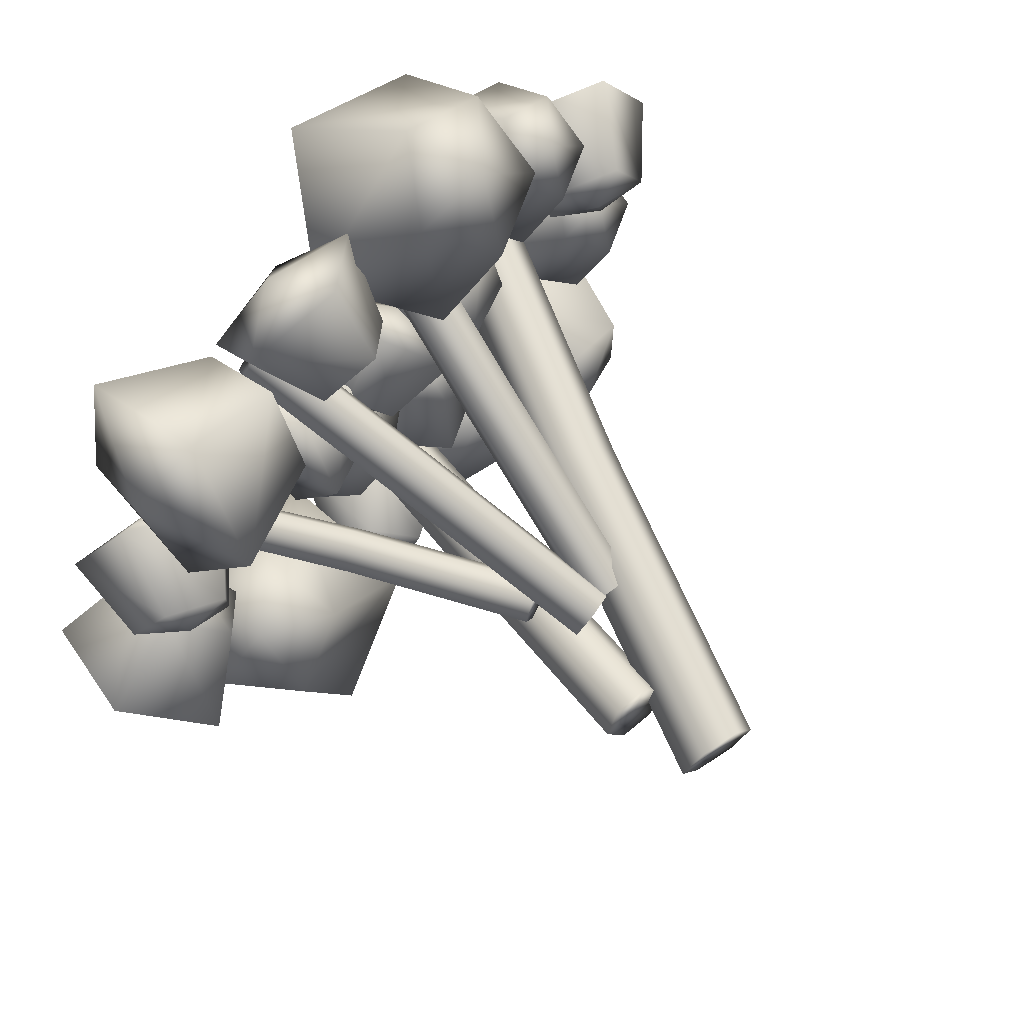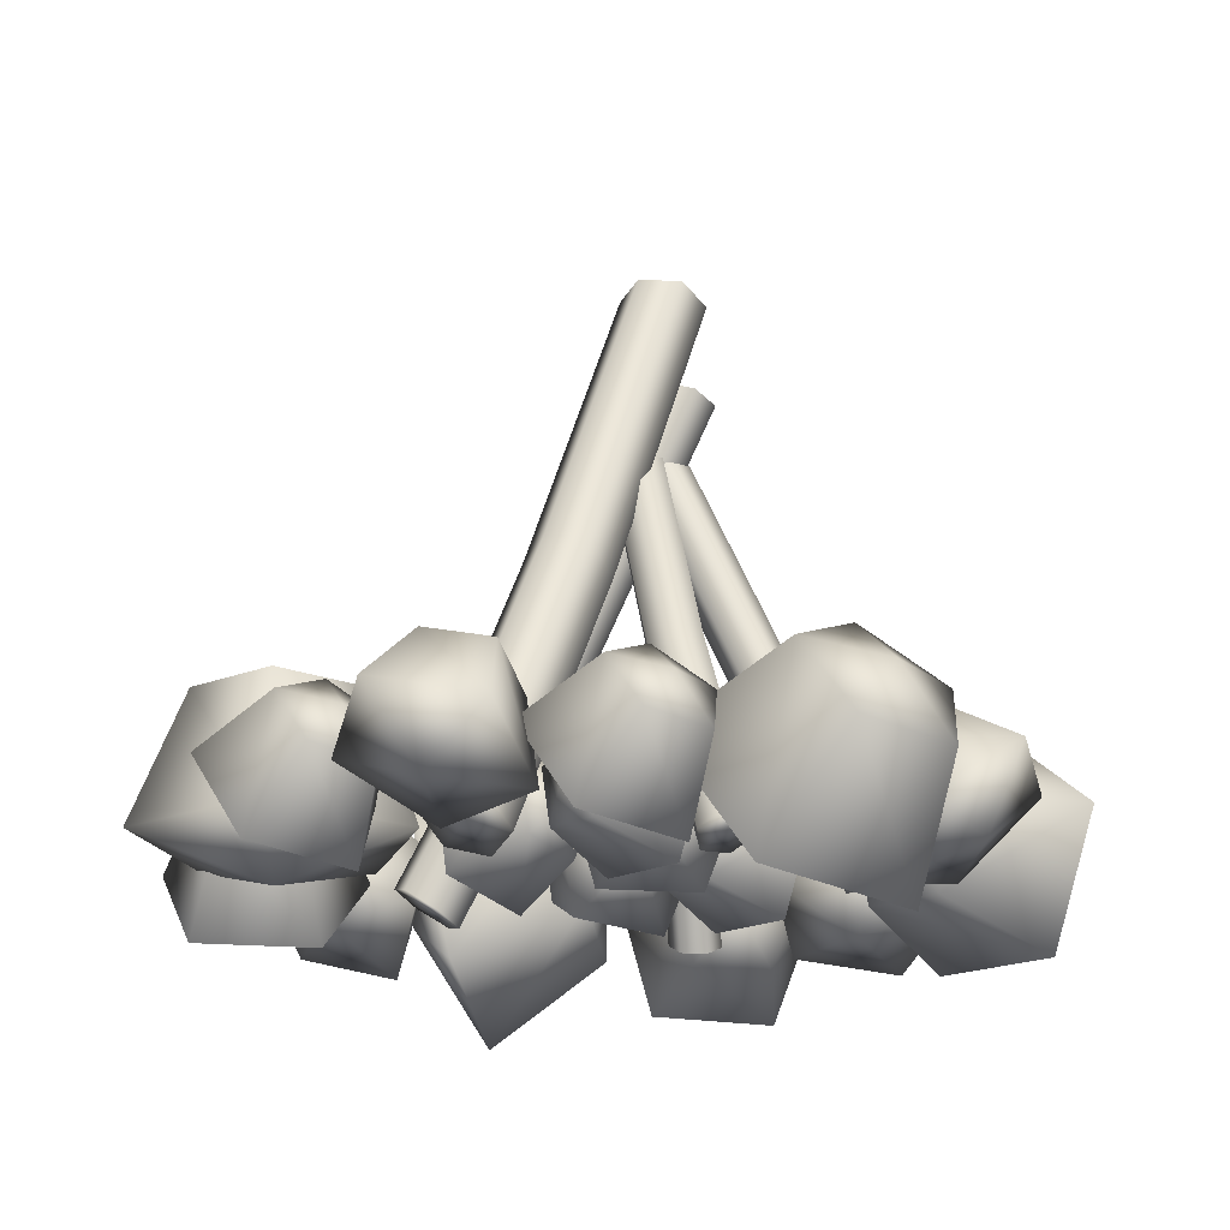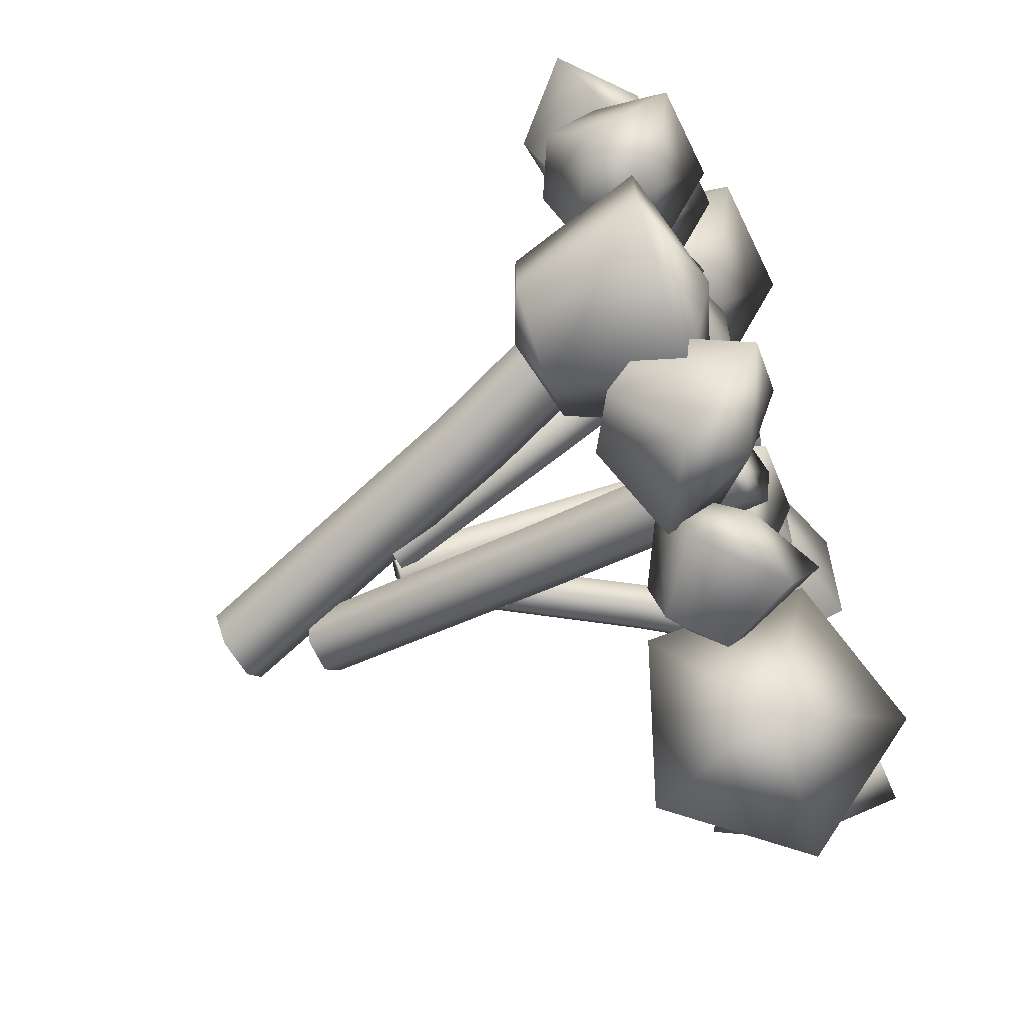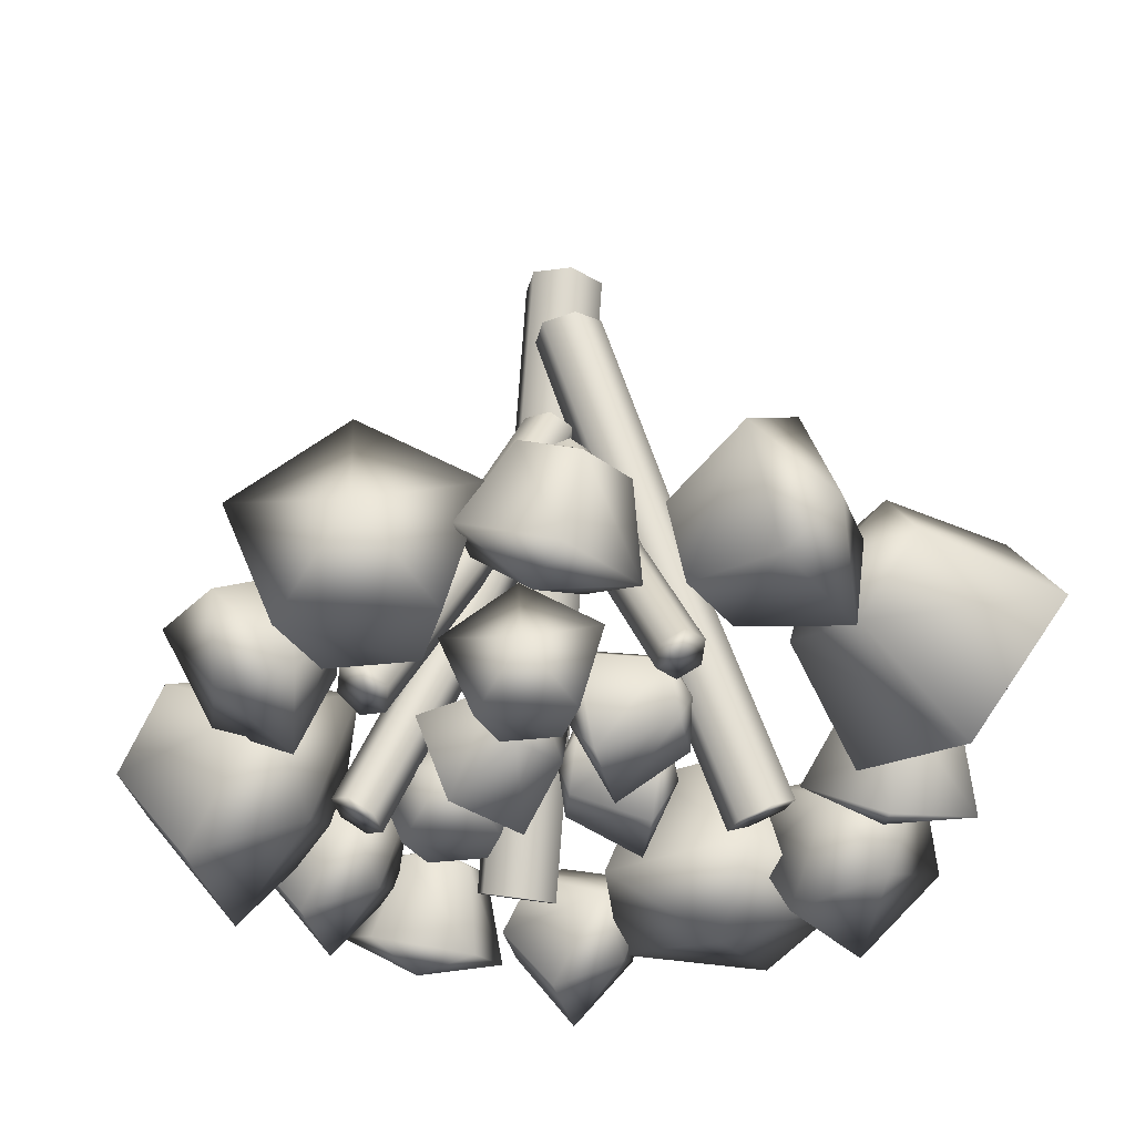
<metadata>
{"format":"obj","ext":"obj","renderer":"f3d","projection":"perspective","resolution":1024,"background":"white","views":[{"elev":70.9,"azim":131.8,"up":"+Z"},{"elev":-20.4,"azim":-54.0,"up":"+Y"},{"elev":-71.8,"azim":-71.6,"up":"+Z"},{"elev":-39.8,"azim":78.5,"up":"+Y"}]}
</metadata>
<code>
g default
v 1.892 -0.1183 -1.199
v 2.413 -0.1493 -0.6687
v 2.584 0.5478 -0.4731
v 2.168 1.01 -0.8824
v 1.741 0.5981 -1.331
v 1.546 0.05763 -0.6492
v 1.868 0.03844 -0.3215
v 1.973 0.4693 -0.2006
v 1.717 0.7548 -0.4536
v 1.452 0.5004 -0.7309
v 2.295 0.3817 -1.044
v 1.635 0.3618 -0.3961
v -0.3023 0.6347 -2.289
v -0.8992 0.3488 -2.559
v -1.136 -0.1442 -2.099
v -0.6856 -0.1631 -1.544
v -0.1703 0.3183 -1.661
v -0.7596 0.8889 -1.909
v -1.129 0.7122 -2.076
v -1.275 0.4075 -1.791
v -0.9965 0.3958 -1.449
v -0.678 0.6933 -1.521
v -0.539 0.07144 -2.116
v -1.024 0.6914 -1.701
v 0.1319 0.06272 -2.437
v -0.3031 0.5176 -2.387
v -0.3986 0.6286 -1.772
v -0.02277 0.2423 -1.444
v 0.3051 -0.1075 -1.855
v 0.4444 0.5101 -2.269
v 0.1756 0.7913 -2.238
v 0.1165 0.8599 -1.858
v 0.3488 0.6211 -1.655
v 0.5515 0.405 -1.909
v -0.1741 0.157 -1.977
v 0.3931 0.7005 -1.987
v 1.779 0.05669 -0.1163
v 1.27 0.3729 0.08467
v 1.336 0.4737 0.7046
v 1.884 0.2197 0.8867
v 2.158 -0.03802 0.3793
v 1.99 0.5793 -0.02484
v 1.676 0.7747 0.09939
v 1.716 0.837 0.4825
v 2.056 0.68 0.5951
v 2.225 0.5207 0.2815
v 1.611 0.07718 0.4184
v 1.975 0.7572 0.2695
v -2.248 0.2347 -0.1306
v -2.604 0.4704 0.3345
v -2.313 0.3524 0.8822
v -1.777 0.04384 0.7557
v -1.736 -0.02893 0.1297
v -1.946 0.6916 0.0325
v -2.166 0.8372 0.3199
v -1.986 0.7643 0.6584
v -1.655 0.5736 0.5802
v -1.63 0.5286 0.1934
v -2.214 0.07367 0.4056
v -1.833 0.7584 0.3505
v -1.213 0.4205 1.047
v -1.236 -0.3236 1.602
v -0.3888 -0.4357 1.967
v 0.1573 0.2391 1.636
v -0.3523 0.7683 1.068
v -1.181 0.7685 1.811
v -1.195 0.3086 2.154
v -0.6715 0.2393 2.379
v -0.334 0.6564 2.175
v -0.6489 0.9834 1.824
v -0.5461 -0.004927 1.281
v -0.8402 0.6694 2.172
v -2.326 0.4116 -0.9835
v -2.342 -0.0942 -0.6058
v -1.766 -0.1704 -0.3582
v -1.394 0.2883 -0.5828
v -1.741 0.6481 -0.9692
v -2.304 0.6482 -0.4641
v -2.314 0.3356 -0.2307
v -1.958 0.2885 -0.07765
v -1.728 0.572 -0.2164
v -1.943 0.7943 -0.4553
v -1.873 0.1224 -0.8245
v -2.073 0.5808 -0.2186
v 0.03537 0.0551 -1.264
v -0.05512 0.1715 -1.423
v -0.2618 0.2335 -1.409
v -0.378 0.1791 -1.236
v -0.2875 0.06268 -1.078
v -0.08084 0.000686 -1.092
v 0.7022 3.061 0.003871
v 0.5993 3.117 -0.1787
v 0.3865 3.149 -0.1767
v 0.2764 3.125 0.00798
v 0.3793 3.069 0.1906
v 0.5922 3.037 0.1885
v -0.1713 0.1171 -1.25
v 0.4893 3.093 0.005925
v 0.357 1.409 -0.655
v 0.2665 1.525 -0.8139
v 0.05981 1.587 -0.8
v -0.0564 1.533 -0.6272
v 0.03409 1.416 -0.4683
v 0.2408 1.354 -0.4822
v -0.7355 0.07242 0.9359
v -0.717 0.1537 1.089
v -0.561 0.1632 1.165
v -0.4234 0.09145 1.089
v -0.4419 0.0102 0.9354
v -0.5979 0.000686 0.8591
v -0.1274 2.489 -0.04691
v -0.1212 2.522 0.1244
v 0.02871 2.507 0.2097
v 0.1724 2.46 0.1239
v 0.1662 2.427 -0.04741
v 0.01633 2.442 -0.1328
v -0.5794 0.08193 1.012
v 0.02252 2.474 0.03848
v -0.4607 1.163 0.4582
v -0.4423 1.244 0.6114
v -0.2862 1.254 0.6877
v -0.1487 1.182 0.6109
v -0.1671 1.101 0.4577
v -0.3231 1.091 0.3813
v -1.225 0.06464 -0.2679
v -1.44 0.2015 -0.2674
v -1.545 0.2743 -0.04801
v -1.436 0.2104 0.1709
v -1.221 0.07355 0.1704
v -1.116 0.000686 -0.04904
v 0.4581 3.598 -0.2154
v 0.2118 3.663 -0.2159
v 0.09059 3.7 0.002957
v 0.2157 3.672 0.2224
v 0.462 3.607 0.2229
v 0.5832 3.57 0.004035
v -1.33 0.1375 -0.04852
v 0.3369 3.635 0.003496
v -0.4156 1.655 -0.2439
v -0.6305 1.792 -0.2434
v -0.736 1.865 -0.024
v -0.6266 1.801 0.1949
v -0.4117 1.664 0.1944
v -0.3062 1.591 -0.02502
v 0.4185 0.04446 1.136
v 0.4724 0.1381 1.273
v 0.6385 0.188 1.285
v 0.7509 0.1442 1.161
v 0.697 0.05056 1.024
v 0.5308 0.000686 1.011
v 0.03281 2.463 0.04958
v 0.09381 2.508 0.2068
v 0.2636 2.533 0.2295
v 0.3723 2.514 0.09508
v 0.3113 2.469 -0.06209
v 0.1415 2.444 -0.08484
v 0.5847 0.09433 1.148
v 0.2026 2.488 0.07233
v 0.2322 1.133 0.6137
v 0.2861 1.227 0.7506
v 0.4522 1.277 0.7632
v 0.5646 1.233 0.6389
v 0.5107 1.139 0.5021
v 0.3446 1.089 0.4895
v 0.508 -0.06555 -0.1356
v -0.009593 -0.03293 -0.3606
v -0.169 0.5094 -0.3541
v 0.25 0.8119 -0.1251
v 0.6684 0.4566 0.009968
v 0.6012 0.1494 -0.5901
v 0.2813 0.1695 -0.7291
v 0.1828 0.5047 -0.7251
v 0.4418 0.6917 -0.5836
v 0.7004 0.4721 -0.5001
v 0.1914 0.3172 -0.06197
v 0.4743 0.408 -0.6995
v 1.33 0.06341 -0.3114
v 1.388 0.1344 -0.4329
v 1.309 0.1428 -0.5626
v 1.172 0.08004 -0.5709
v 1.113 0.009003 -0.4493
v 1.192 0.000686 -0.3196
v 0.4188 2.177 0.1261
v 0.4949 2.205 -0.003004
v 0.4247 2.192 -0.1365
v 0.2784 2.151 -0.1409
v 0.2023 2.122 -0.01186
v 0.2725 2.135 0.1216
v 1.251 0.07172 -0.4411
v 0.3486 2.164 -0.007433
v 0.9022 1.017 -0.08895
v 0.9608 1.088 -0.2105
v 0.8819 1.096 -0.3402
v 0.7443 1.033 -0.3484
v 0.6858 0.9623 -0.2269
v 0.7647 0.954 -0.09716
v 0.79 -0.01111 0.007146
v 0.6475 -0.04511 0.5532
v 0.6154 0.4807 0.7584
v 0.738 0.8396 0.3392
v 0.8459 0.5357 -0.1251
v 0.3044 0.149 0.002184
v 0.2163 0.128 0.3396
v 0.1965 0.4529 0.4665
v 0.2722 0.6747 0.2074
v 0.3389 0.4869 -0.07954
v 0.8673 0.3544 0.3427
v 0.1868 0.3814 0.1668
v -0.1233 -0.06555 0.5619
v -0.4163 -0.03293 0.07951
v -0.5502 0.5094 -0.007173
v -0.3401 0.8119 0.4216
v -0.07622 0.4566 0.7733
v 0.215 0.1494 0.2444
v 0.03398 0.1695 -0.05372
v -0.04883 0.5047 -0.1073
v 0.08106 0.6917 0.1577
v 0.2441 0.4721 0.3751
v -0.4244 0.3172 0.4394
v 0.1745 0.408 0.0818
v -0.1582 -0.01856 -0.6074
v 0.1317 0.4666 -0.6197
v -0.2366 0.8883 -0.6974
v -0.7542 0.6638 -0.7332
v -0.7057 0.1033 -0.6775
v -0.2805 0.1917 -0.1576
v -0.1013 0.4916 -0.1652
v -0.329 0.7522 -0.2133
v -0.6488 0.6134 -0.2354
v -0.6189 0.267 -0.201
v -0.3291 0.4078 -0.8103
v -0.4044 0.4705 -0.1137
v -0.472 -0.01111 0.1994
v -0.6144 -0.04511 0.7455
v -0.6466 0.4807 0.9507
v -0.524 0.8396 0.5315
v -0.416 0.5357 0.06722
v -0.9576 0.149 0.1945
v -1.046 0.128 0.5319
v -1.065 0.4529 0.6588
v -0.9897 0.6747 0.3997
v -0.923 0.4869 0.1128
v -0.3947 0.3544 0.535
v -1.075 0.3814 0.3592
v 1.694 -0.2023 0.8941
v 1.479 -0.2535 1.715
v 1.431 0.5371 2.024
v 1.615 1.077 1.393
v 1.778 0.6198 0.6953
v 0.9634 0.03839 0.8867
v 0.831 0.006788 1.394
v 0.8011 0.4954 1.585
v 0.915 0.829 1.195
v 1.015 0.5465 0.7638
v 1.81 0.3472 1.399
v 0.7866 0.3879 1.134
v 0.1736 -0.08922 1.458
v -0.1408 0.2451 1.891
v 0.2814 0.5662 2.234
v 0.8567 0.4303 2.012
v 0.7901 0.02526 1.532
v 0.2223 0.4436 1.258
v 0.02804 0.6502 1.526
v 0.2889 0.8487 1.738
v 0.6445 0.7647 1.6
v 0.6034 0.5144 1.304
v 0.4027 0.1116 1.929
v 0.3515 0.7141 1.427
v -1.804 0.4116 0.6135
v -1.819 -0.0942 0.9911
v -1.243 -0.1704 1.239
v -0.8718 0.2883 1.014
v -1.218 0.6481 0.6277
v -1.782 0.6482 1.133
v -1.791 0.3356 1.366
v -1.435 0.2885 1.519
v -1.206 0.572 1.38
v -1.42 0.7943 1.142
v -1.35 0.1224 0.7724
v -1.55 0.5808 1.378
v 0.4861 0.02053 -1.615
v 1.31 -0.3249 -1.974
v 1.757 0.3917 -2.436
v 1.209 1.18 -2.363
v 0.4237 0.9507 -1.856
v 1.081 0.3856 -1.094
v 1.59 0.1721 -1.316
v 1.866 0.615 -1.601
v 1.528 1.102 -1.556
v 1.042 0.9605 -1.243
v 0.9207 0.3819 -2.257
v 1.487 0.6819 -1.245
v -1.097 0.2405 -2.058
v -1.991 0.2405 -1.768
v -1.991 0.2405 -0.8277
v -1.097 0.2405 -0.5373
v -0.5447 0.2405 -1.298
v -1.192 1.034 -1.768
v -1.744 1.034 -1.588
v -1.744 1.034 -1.007
v -1.192 1.034 -0.8277
v -0.8501 1.034 -1.298
v -1.344 0 -1.298
v -1.344 1.17 -1.298
g FirePit:FirePit
f 2 1 11
f 3 2 11
f 4 3 11
f 5 4 11
f 1 5 11
f 2 7 6 1
f 3 8 7 2
f 4 9 8 3
f 5 10 9 4
f 1 6 10 5
f 6 7 12
f 7 8 12
f 8 9 12
f 9 10 12
f 10 6 12
f 14 13 23
f 15 14 23
f 16 15 23
f 17 16 23
f 13 17 23
f 14 19 18 13
f 15 20 19 14
f 16 21 20 15
f 17 22 21 16
f 13 18 22 17
f 18 19 24
f 19 20 24
f 20 21 24
f 21 22 24
f 22 18 24
f 26 25 35
f 27 26 35
f 28 27 35
f 29 28 35
f 25 29 35
f 26 31 30 25
f 27 32 31 26
f 28 33 32 27
f 29 34 33 28
f 25 30 34 29
f 30 31 36
f 31 32 36
f 32 33 36
f 33 34 36
f 34 30 36
f 38 37 47
f 39 38 47
f 40 39 47
f 41 40 47
f 37 41 47
f 38 43 42 37
f 39 44 43 38
f 40 45 44 39
f 41 46 45 40
f 37 42 46 41
f 42 43 48
f 43 44 48
f 44 45 48
f 45 46 48
f 46 42 48
f 50 49 59
f 51 50 59
f 52 51 59
f 53 52 59
f 49 53 59
f 50 55 54 49
f 51 56 55 50
f 52 57 56 51
f 53 58 57 52
f 49 54 58 53
f 54 55 60
f 55 56 60
f 56 57 60
f 57 58 60
f 58 54 60
f 62 61 71
f 63 62 71
f 64 63 71
f 65 64 71
f 61 65 71
f 62 67 66 61
f 63 68 67 62
f 64 69 68 63
f 65 70 69 64
f 61 66 70 65
f 66 67 72
f 67 68 72
f 68 69 72
f 69 70 72
f 70 66 72
f 74 73 83
f 75 74 83
f 76 75 83
f 77 76 83
f 73 77 83
f 74 79 78 73
f 75 80 79 74
f 76 81 80 75
f 77 82 81 76
f 73 78 82 77
f 78 79 84
f 79 80 84
f 80 81 84
f 81 82 84
f 82 78 84
f 99 100 92 91
f 100 101 93 92
f 101 102 94 93
f 102 103 95 94
f 103 104 96 95
f 104 99 91 96
f 86 85 97
f 87 86 97
f 88 87 97
f 89 88 97
f 90 89 97
f 85 90 97
f 91 92 98
f 92 93 98
f 93 94 98
f 94 95 98
f 95 96 98
f 96 91 98
f 85 86 100 99
f 86 87 101 100
f 87 88 102 101
f 88 89 103 102
f 89 90 104 103
f 90 85 99 104
f 119 120 112 111
f 120 121 113 112
f 121 122 114 113
f 122 123 115 114
f 123 124 116 115
f 124 119 111 116
f 106 105 117
f 107 106 117
f 108 107 117
f 109 108 117
f 110 109 117
f 105 110 117
f 111 112 118
f 112 113 118
f 113 114 118
f 114 115 118
f 115 116 118
f 116 111 118
f 105 106 120 119
f 106 107 121 120
f 107 108 122 121
f 108 109 123 122
f 109 110 124 123
f 110 105 119 124
f 139 140 132 131
f 140 141 133 132
f 141 142 134 133
f 142 143 135 134
f 143 144 136 135
f 144 139 131 136
f 126 125 137
f 127 126 137
f 128 127 137
f 129 128 137
f 130 129 137
f 125 130 137
f 131 132 138
f 132 133 138
f 133 134 138
f 134 135 138
f 135 136 138
f 136 131 138
f 125 126 140 139
f 126 127 141 140
f 127 128 142 141
f 128 129 143 142
f 129 130 144 143
f 130 125 139 144
f 159 160 152 151
f 160 161 153 152
f 161 162 154 153
f 162 163 155 154
f 163 164 156 155
f 164 159 151 156
f 146 145 157
f 147 146 157
f 148 147 157
f 149 148 157
f 150 149 157
f 145 150 157
f 151 152 158
f 152 153 158
f 153 154 158
f 154 155 158
f 155 156 158
f 156 151 158
f 145 146 160 159
f 146 147 161 160
f 147 148 162 161
f 148 149 163 162
f 149 150 164 163
f 150 145 159 164
f 166 165 175
f 167 166 175
f 168 167 175
f 169 168 175
f 165 169 175
f 166 171 170 165
f 167 172 171 166
f 168 173 172 167
f 169 174 173 168
f 165 170 174 169
f 170 171 176
f 171 172 176
f 172 173 176
f 173 174 176
f 174 170 176
f 191 192 184 183
f 192 193 185 184
f 193 194 186 185
f 194 195 187 186
f 195 196 188 187
f 196 191 183 188
f 178 177 189
f 179 178 189
f 180 179 189
f 181 180 189
f 182 181 189
f 177 182 189
f 183 184 190
f 184 185 190
f 185 186 190
f 186 187 190
f 187 188 190
f 188 183 190
f 177 178 192 191
f 178 179 193 192
f 179 180 194 193
f 180 181 195 194
f 181 182 196 195
f 182 177 191 196
f 198 197 207
f 199 198 207
f 200 199 207
f 201 200 207
f 197 201 207
f 198 203 202 197
f 199 204 203 198
f 200 205 204 199
f 201 206 205 200
f 197 202 206 201
f 202 203 208
f 203 204 208
f 204 205 208
f 205 206 208
f 206 202 208
f 210 209 219
f 211 210 219
f 212 211 219
f 213 212 219
f 209 213 219
f 210 215 214 209
f 211 216 215 210
f 212 217 216 211
f 213 218 217 212
f 209 214 218 213
f 214 215 220
f 215 216 220
f 216 217 220
f 217 218 220
f 218 214 220
f 222 221 231
f 223 222 231
f 224 223 231
f 225 224 231
f 221 225 231
f 222 227 226 221
f 223 228 227 222
f 224 229 228 223
f 225 230 229 224
f 221 226 230 225
f 226 227 232
f 227 228 232
f 228 229 232
f 229 230 232
f 230 226 232
f 234 233 243
f 235 234 243
f 236 235 243
f 237 236 243
f 233 237 243
f 234 239 238 233
f 235 240 239 234
f 236 241 240 235
f 237 242 241 236
f 233 238 242 237
f 238 239 244
f 239 240 244
f 240 241 244
f 241 242 244
f 242 238 244
f 246 245 255
f 247 246 255
f 248 247 255
f 249 248 255
f 245 249 255
f 246 251 250 245
f 247 252 251 246
f 248 253 252 247
f 249 254 253 248
f 245 250 254 249
f 250 251 256
f 251 252 256
f 252 253 256
f 253 254 256
f 254 250 256
f 258 257 267
f 259 258 267
f 260 259 267
f 261 260 267
f 257 261 267
f 258 263 262 257
f 259 264 263 258
f 260 265 264 259
f 261 266 265 260
f 257 262 266 261
f 262 263 268
f 263 264 268
f 264 265 268
f 265 266 268
f 266 262 268
f 270 269 279
f 271 270 279
f 272 271 279
f 273 272 279
f 269 273 279
f 270 275 274 269
f 271 276 275 270
f 272 277 276 271
f 273 278 277 272
f 269 274 278 273
f 274 275 280
f 275 276 280
f 276 277 280
f 277 278 280
f 278 274 280
f 282 281 291
f 283 282 291
f 284 283 291
f 285 284 291
f 281 285 291
f 282 287 286 281
f 283 288 287 282
f 284 289 288 283
f 285 290 289 284
f 281 286 290 285
f 286 287 292
f 287 288 292
f 288 289 292
f 289 290 292
f 290 286 292
f 294 293 303
f 295 294 303
f 296 295 303
f 297 296 303
f 293 297 303
f 294 299 298 293
f 295 300 299 294
f 296 301 300 295
f 297 302 301 296
f 293 298 302 297
f 298 299 304
f 299 300 304
f 300 301 304
f 301 302 304
f 302 298 304

</code>
